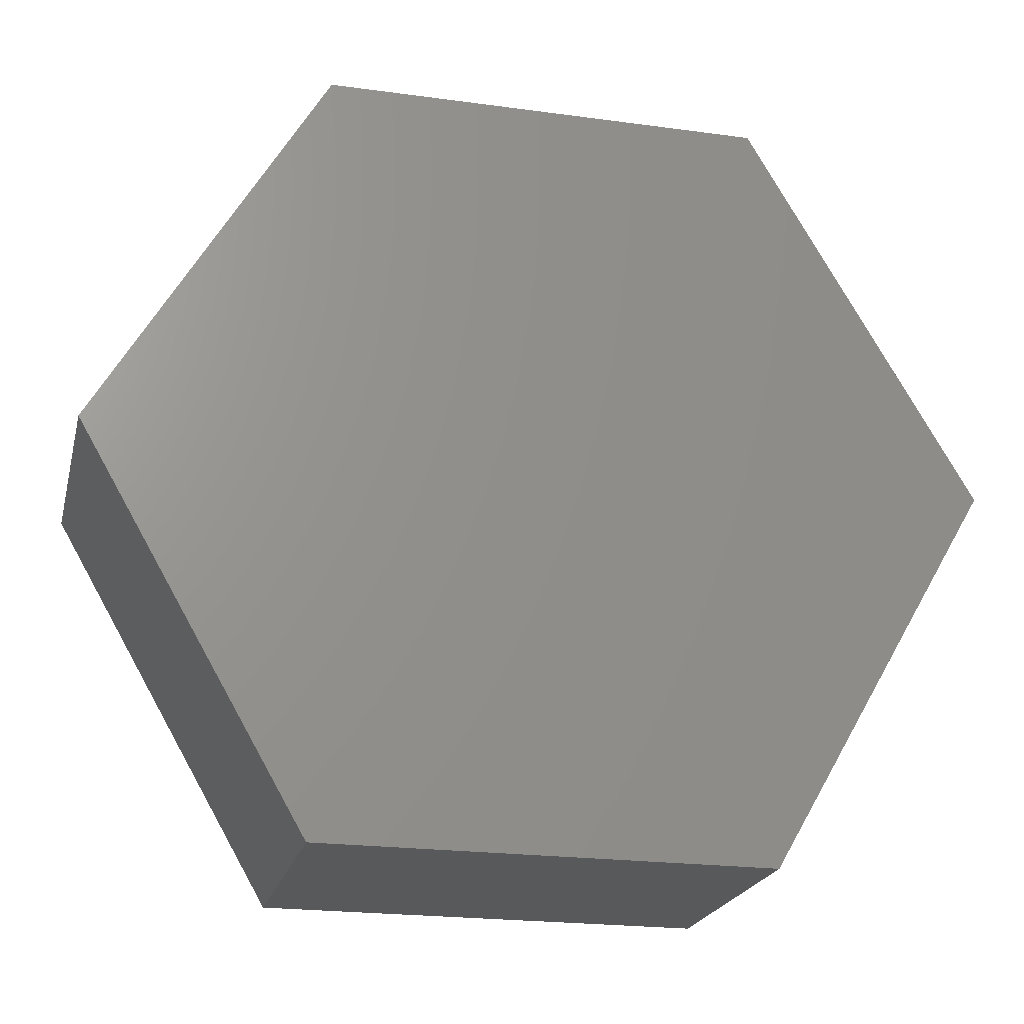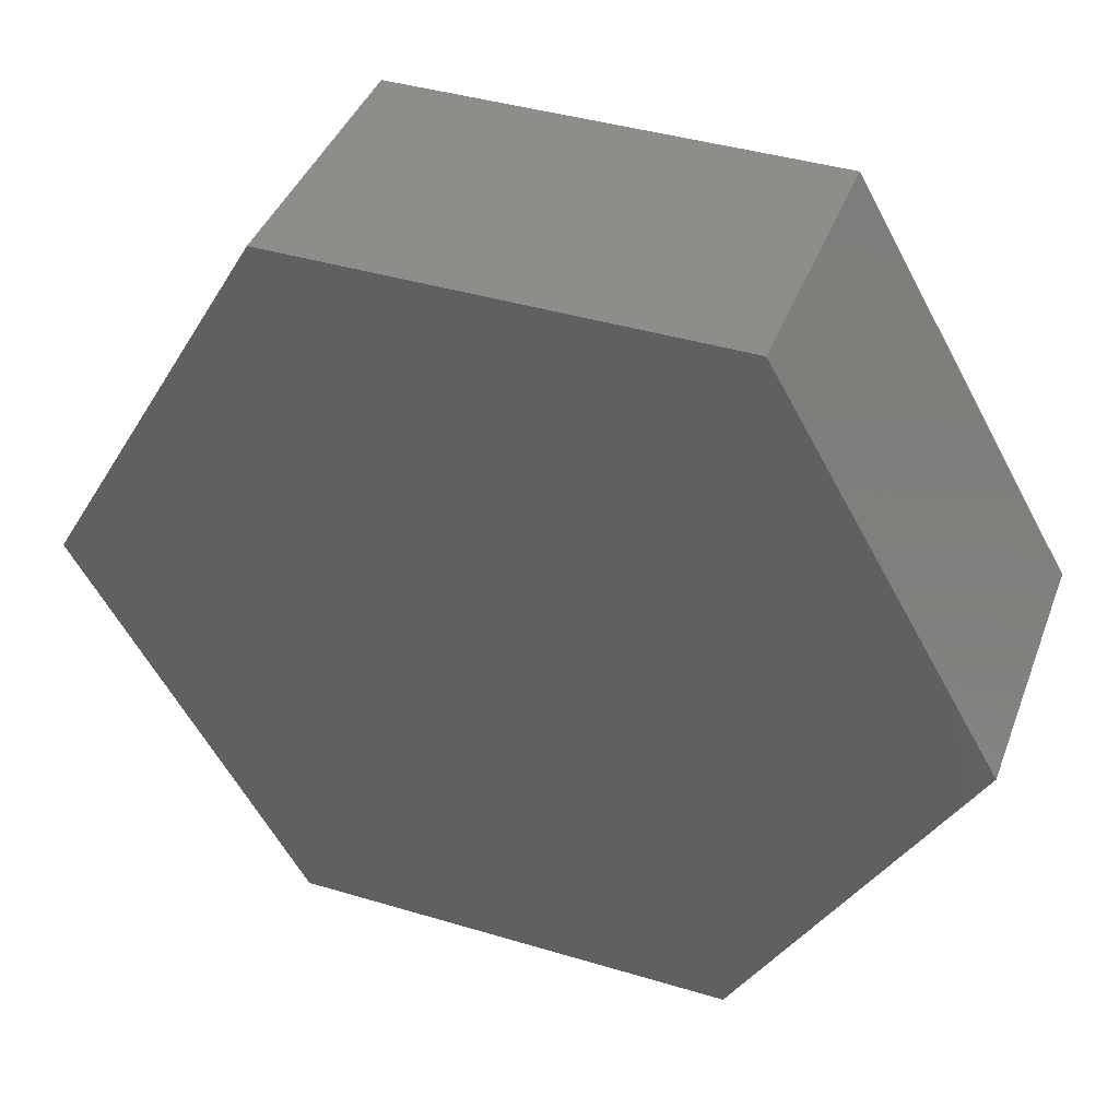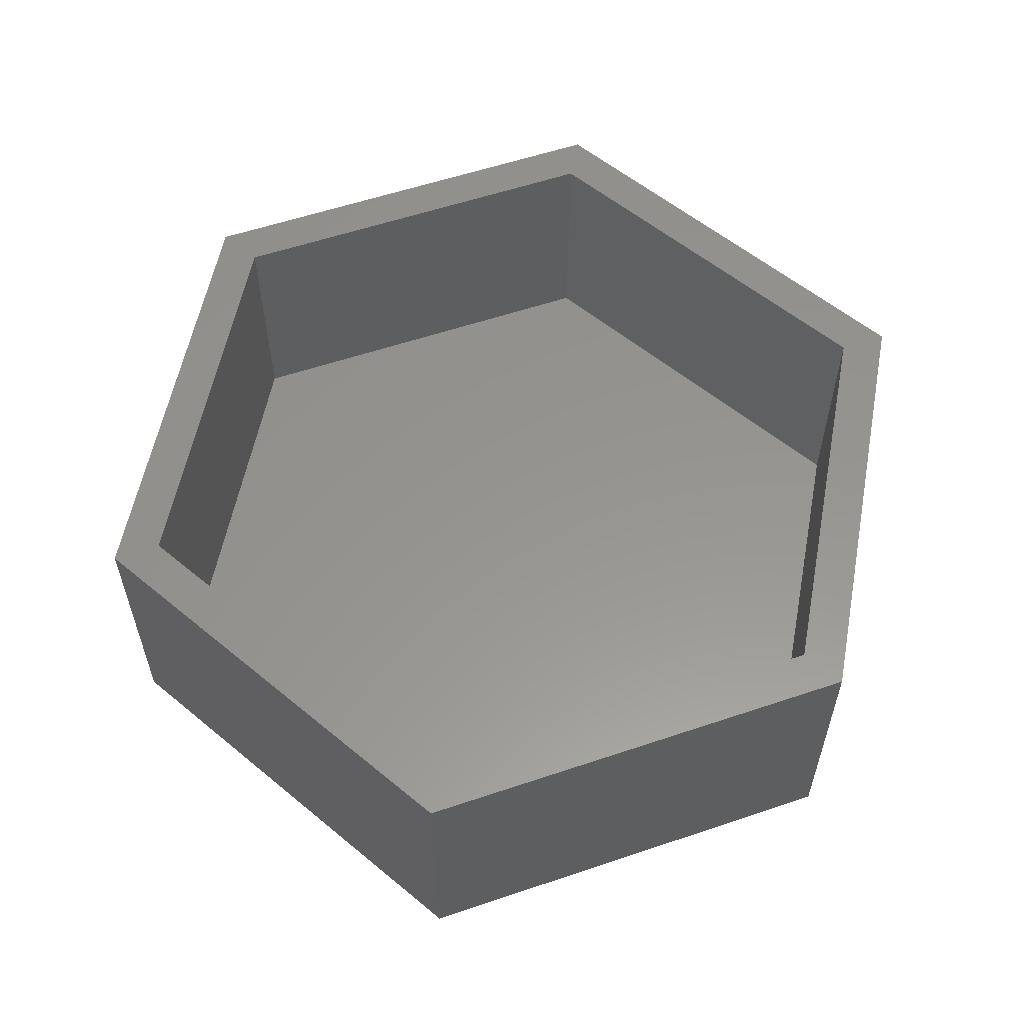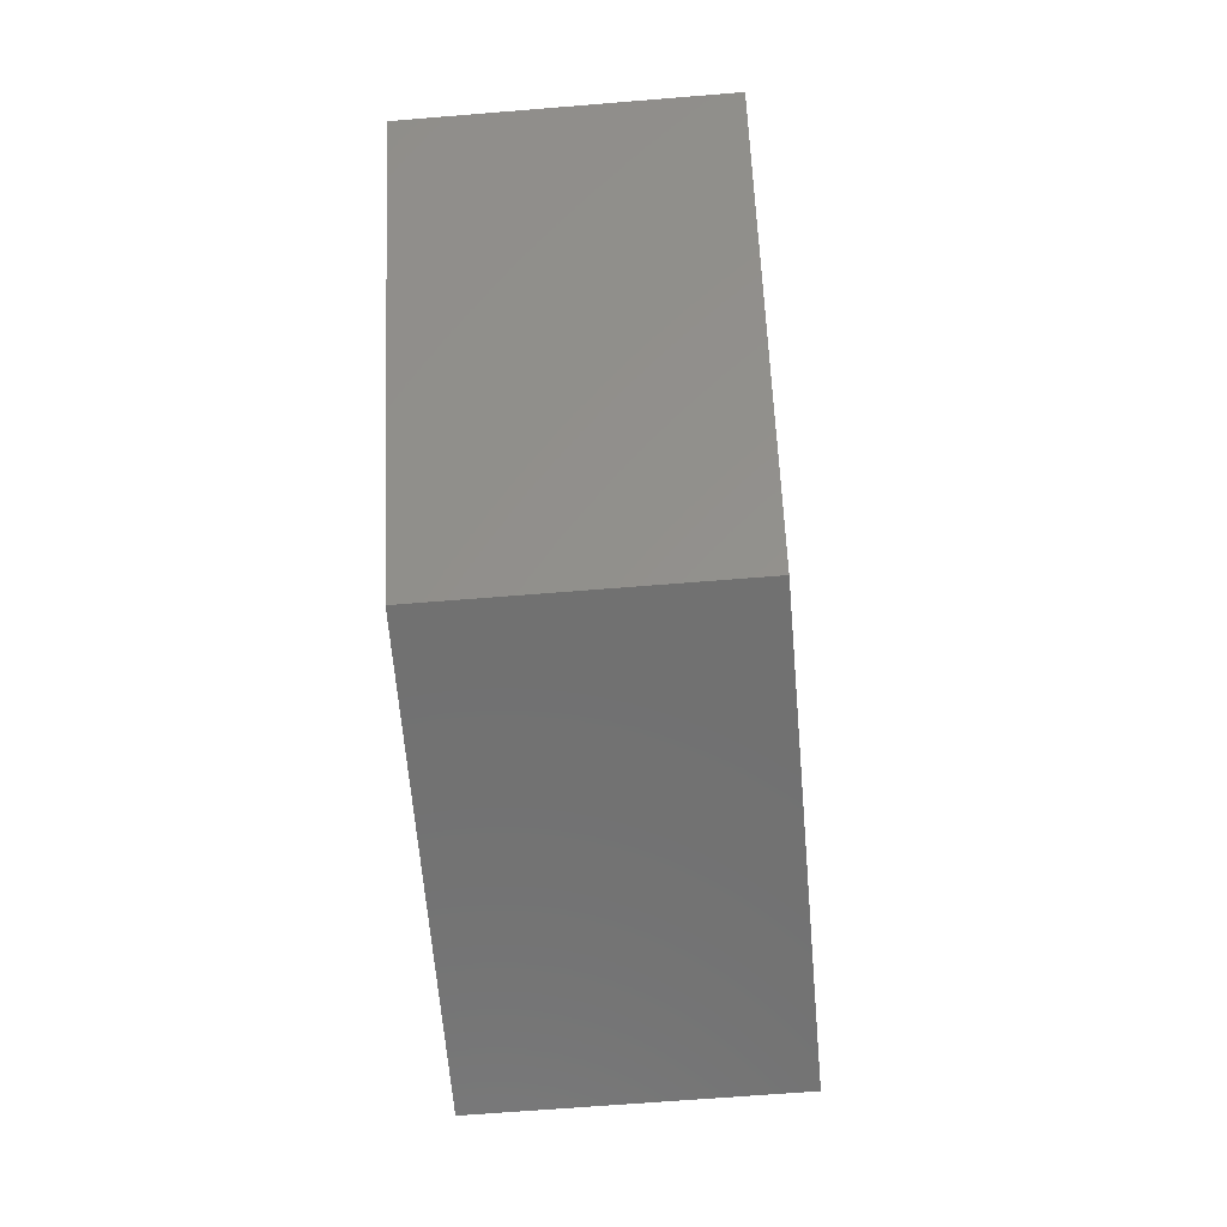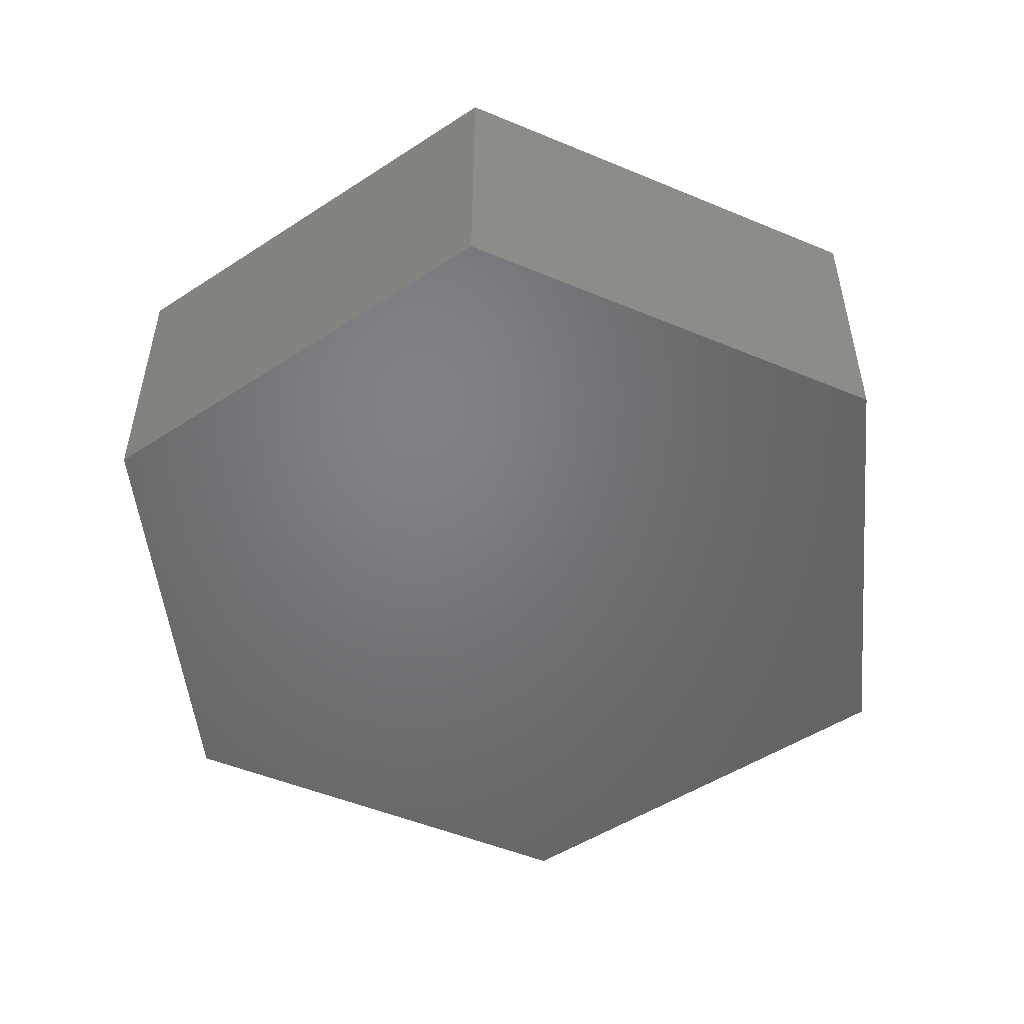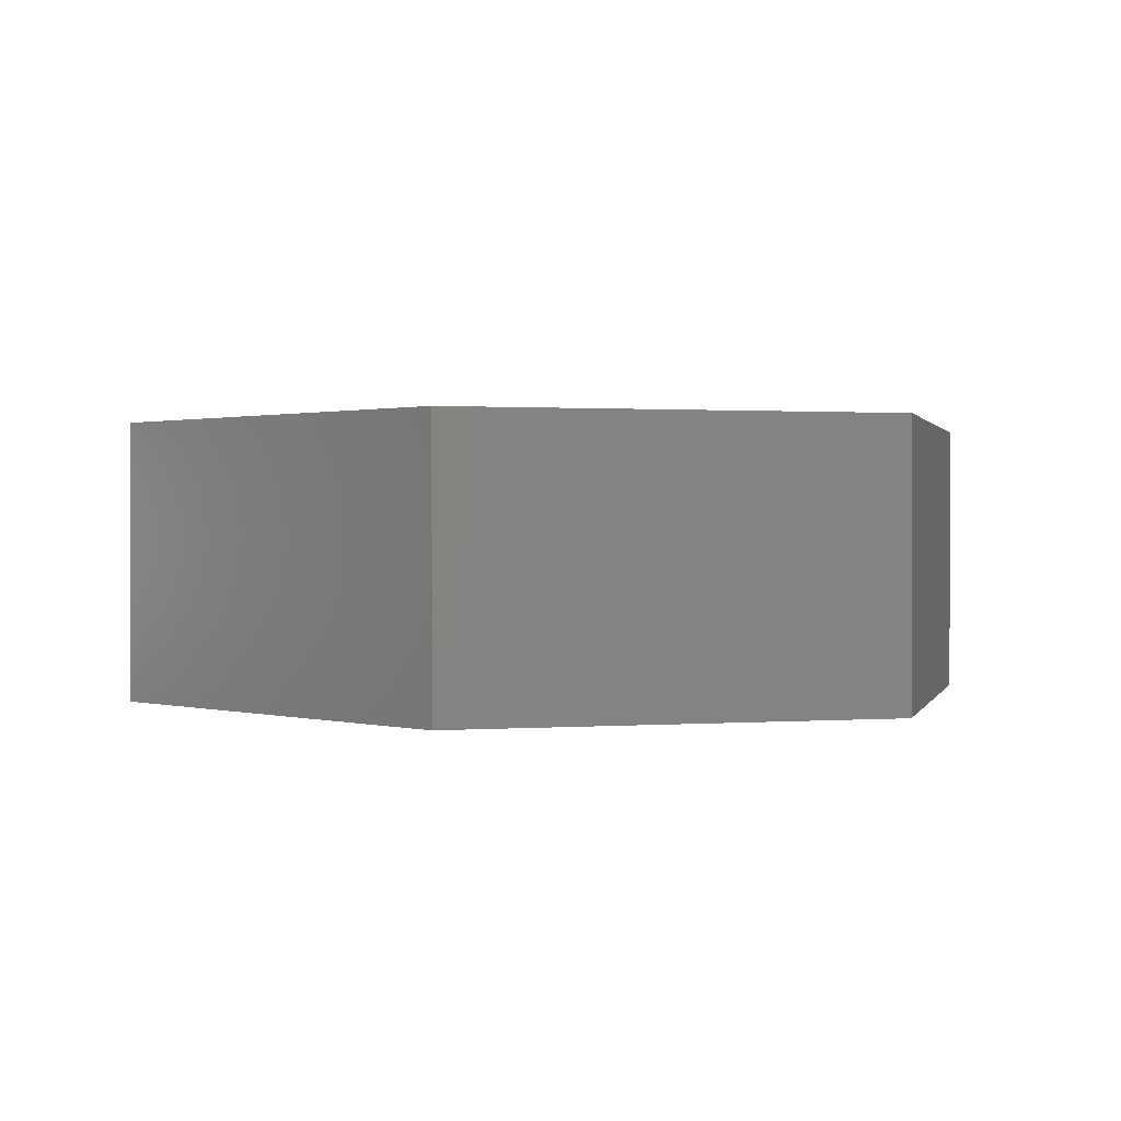
<metadata>
{"format":"stl","ext":"stl","renderer":"f3d","projection":"perspective","resolution":1024,"background":"white","views":[{"elev":-21.8,"azim":-13.5,"up":"+Z"},{"elev":41.2,"azim":20.0,"up":"+Z"},{"elev":57.5,"azim":-19.3,"up":"+Y"},{"elev":-62.6,"azim":-85.2,"up":"+Z"},{"elev":-50.7,"azim":-24.5,"up":"+Y"},{"elev":0.9,"azim":104.4,"up":"+Y"}]}
</metadata>
<code>
# stl→obj: 24 verts, 44 faces
v -0.3755 4.158e-17 0.6625
v -0.6778 8.014e-18 -4.42e-18
v -0.7591 -1.006e-18 -1.66e-16
v -0.335 4.608e-17 -0.5922
v -0.3755 4.158e-17 -0.6625
v 0.335 1.205e-16 -0.5922
v 0.3755 1.25e-16 -0.6625
v -0.335 4.608e-17 0.5922
v 0.3755 1.25e-16 0.6625
v 0.335 1.205e-16 0.5922
v 0.7591 1.675e-16 -3.144e-16
v 0.6778 1.585e-16 -3.095e-16
v -0.6778 -0.4062 -1.11e-16
v -0.335 -0.4062 -0.5922
v 0.335 -0.4062 -0.5922
v 0.6778 -0.4062 -2.22e-16
v 0.335 -0.4062 0.5922
v -0.335 -0.4062 0.5922
v -0.7591 -0.4766 1.11e-16
v -0.3755 -0.4766 -0.6625
v 0.3755 -0.4766 -0.6625
v 0.7591 -0.4766 -1.11e-16
v 0.3755 -0.4766 0.6625
v -0.3755 -0.4766 0.6625
f 1 2 3
f 3 2 4
f 3 4 5
f 5 4 6
f 5 6 7
f 2 1 8
f 8 1 9
f 8 9 10
f 10 9 11
f 10 11 12
f 12 11 7
f 12 7 6
f 13 14 2
f 2 14 4
f 14 15 4
f 4 15 6
f 15 16 6
f 6 16 12
f 16 17 12
f 12 17 10
f 17 18 10
f 10 18 8
f 18 13 8
f 8 13 2
f 19 3 20
f 20 3 5
f 20 5 21
f 21 5 7
f 21 7 22
f 22 7 11
f 22 11 23
f 23 11 9
f 23 9 24
f 24 9 1
f 24 1 19
f 19 1 3
f 24 19 20
f 24 20 23
f 23 20 21
f 23 21 22
f 14 13 18
f 16 15 17
f 17 15 14
f 17 14 18

</code>
